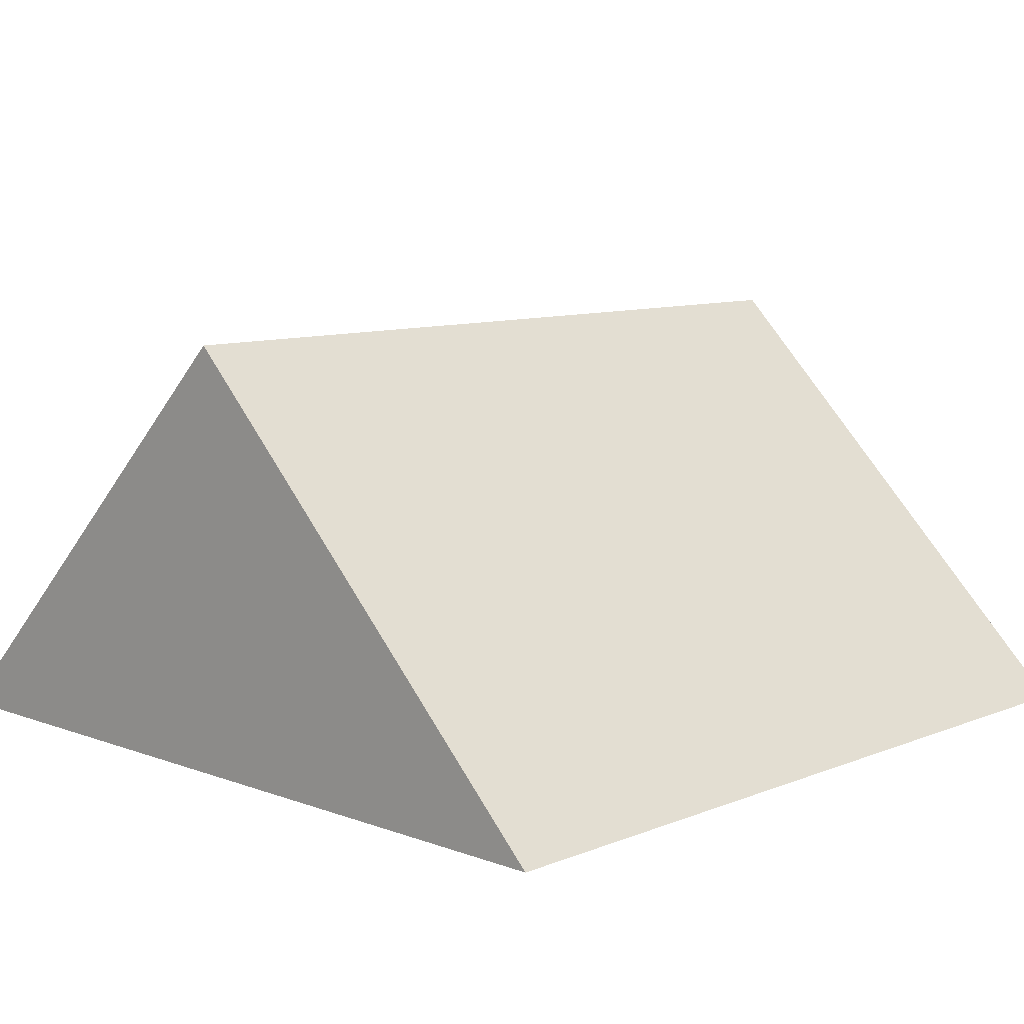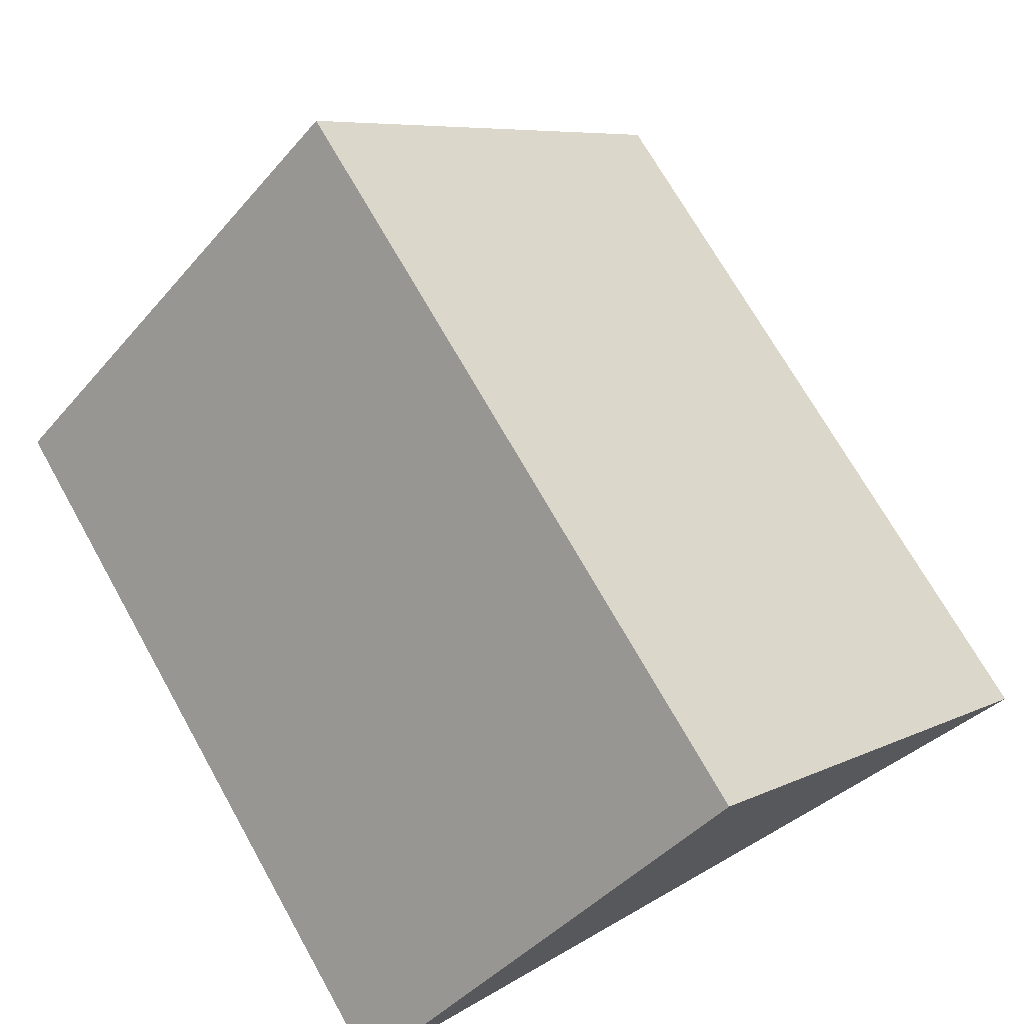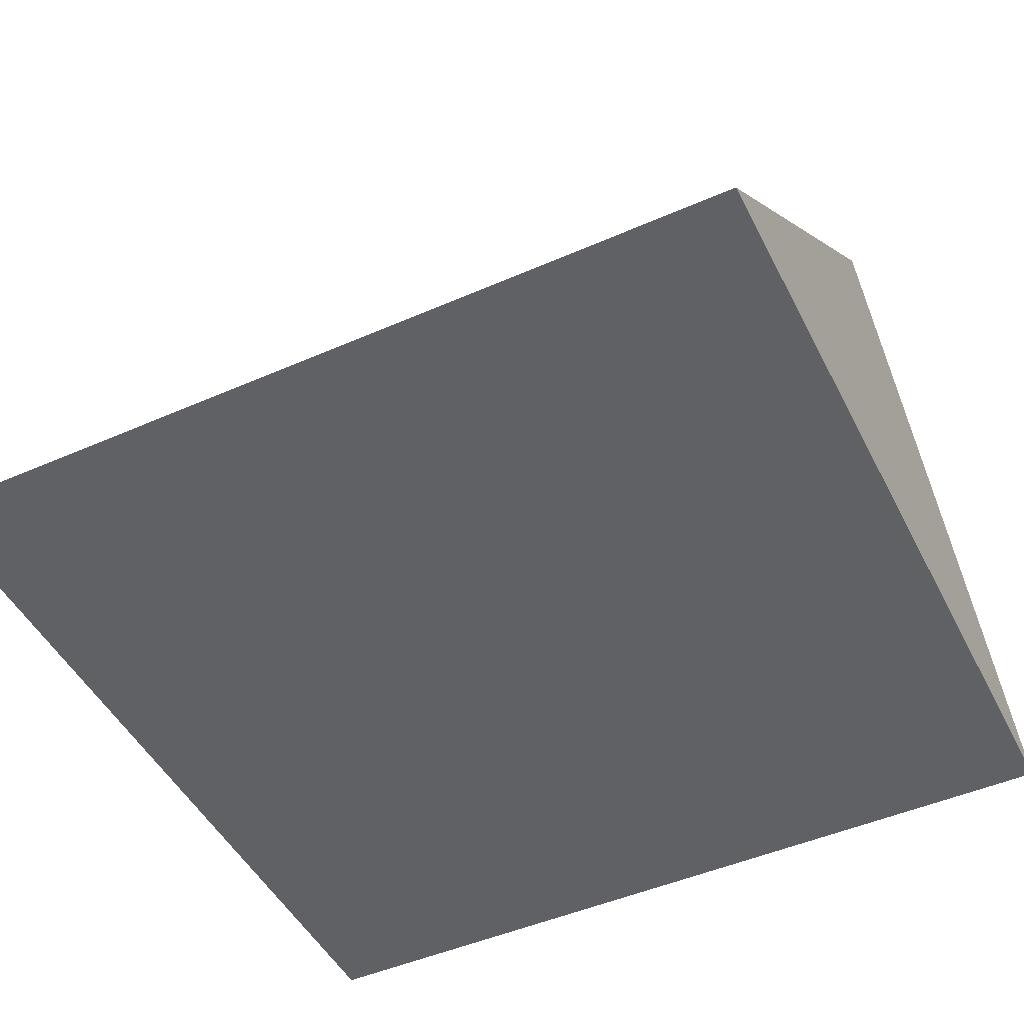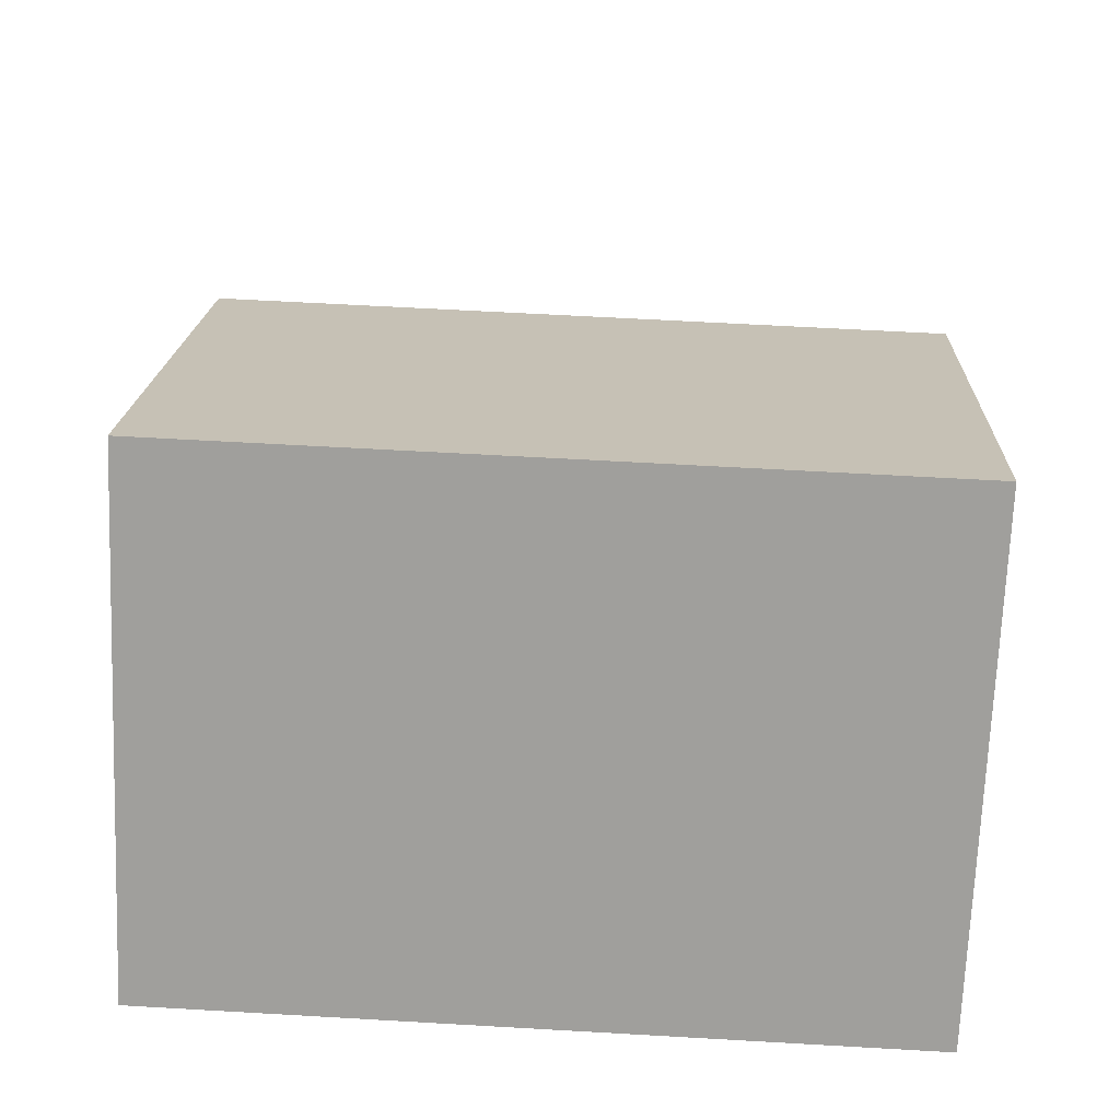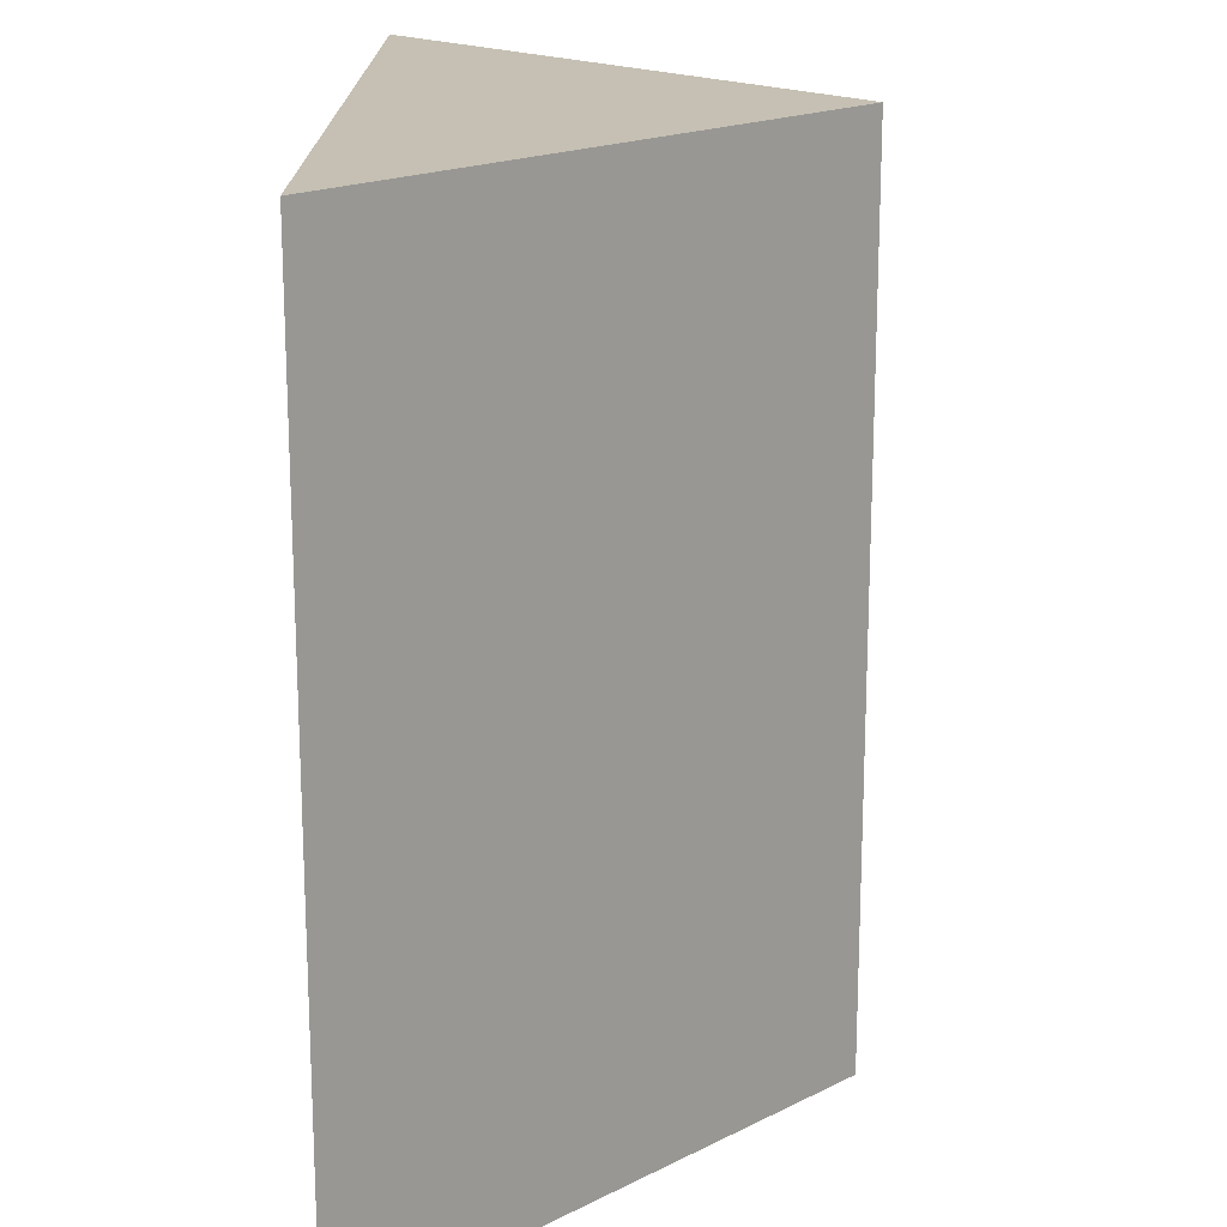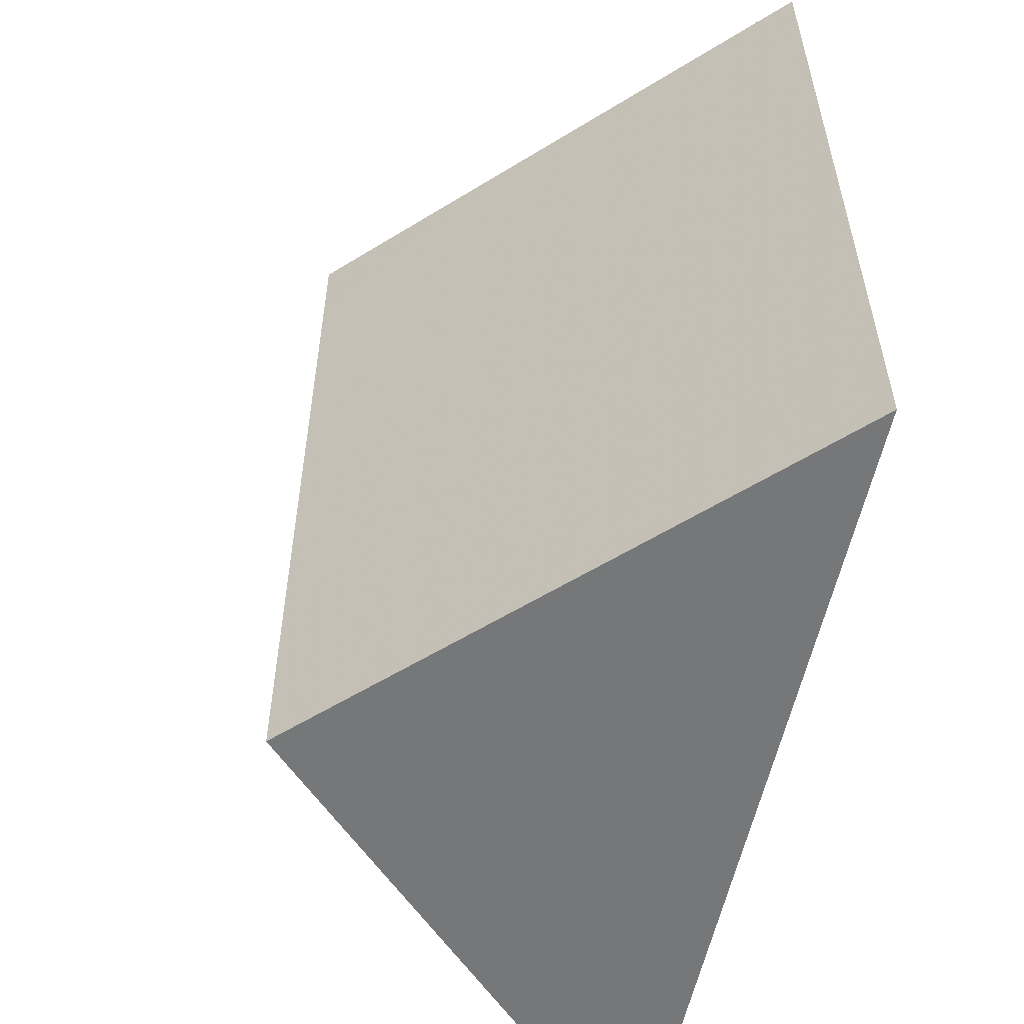
<metadata>
{"format":"obj","ext":"obj","renderer":"f3d","projection":"perspective","resolution":1024,"background":"white","views":[{"elev":9.5,"azim":-136.1,"up":"+Z"},{"elev":71.6,"azim":150.5,"up":"+Z"},{"elev":-48.0,"azim":-63.8,"up":"+Z"},{"elev":63.5,"azim":-86.7,"up":"+Z"},{"elev":18.1,"azim":-89.3,"up":"+Y"},{"elev":-57.0,"azim":77.8,"up":"+Y"}]}
</metadata>
<code>
o obj_0
v -5 		-14 		53
v 5 		-14 		63
v 15 		-14 		53
v 5 		-34 		63
v -5 		-34 		53
v 15 		-34 		53
g group_0_4634441
f 1 2 3
f 4 5 6
f 3 6 5
f 3 5 1
f 2 1 5
f 2 5 4
f 2 4 6
f 2 6 3

</code>
